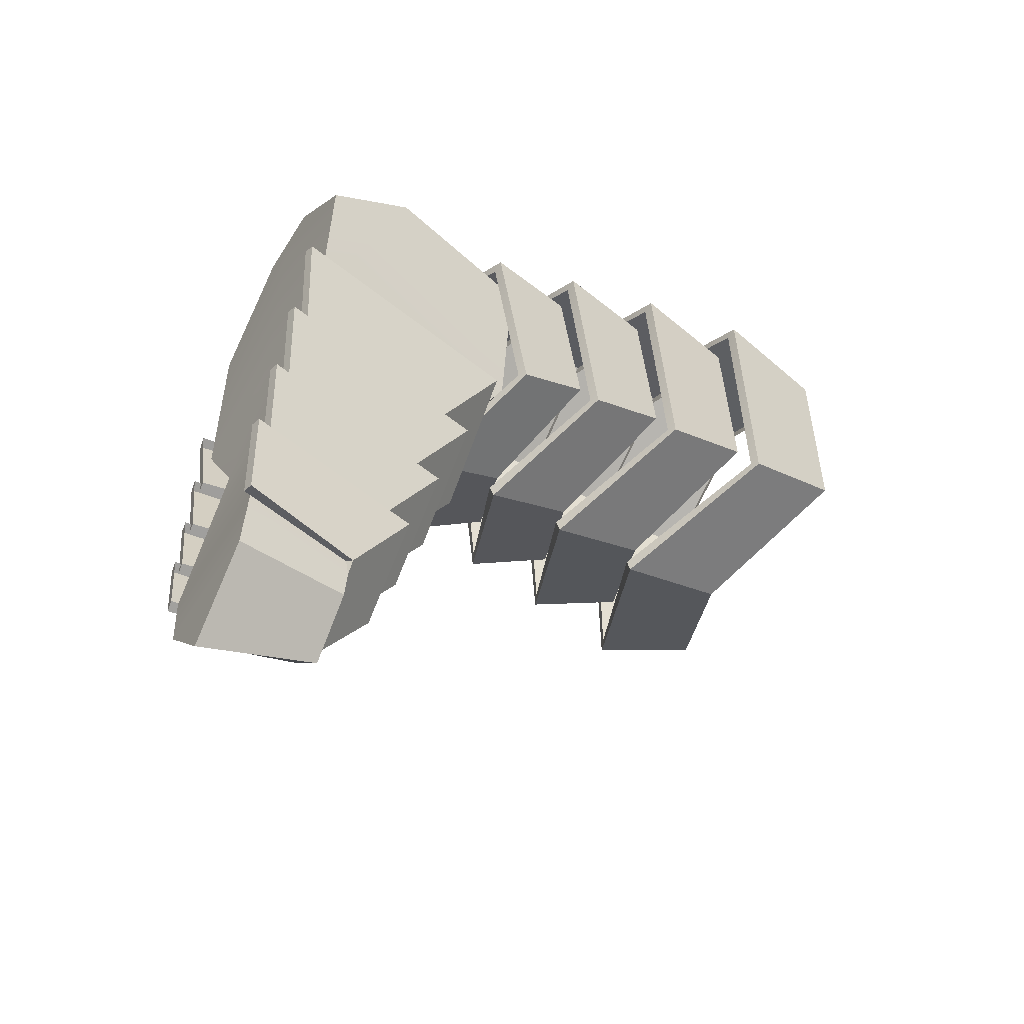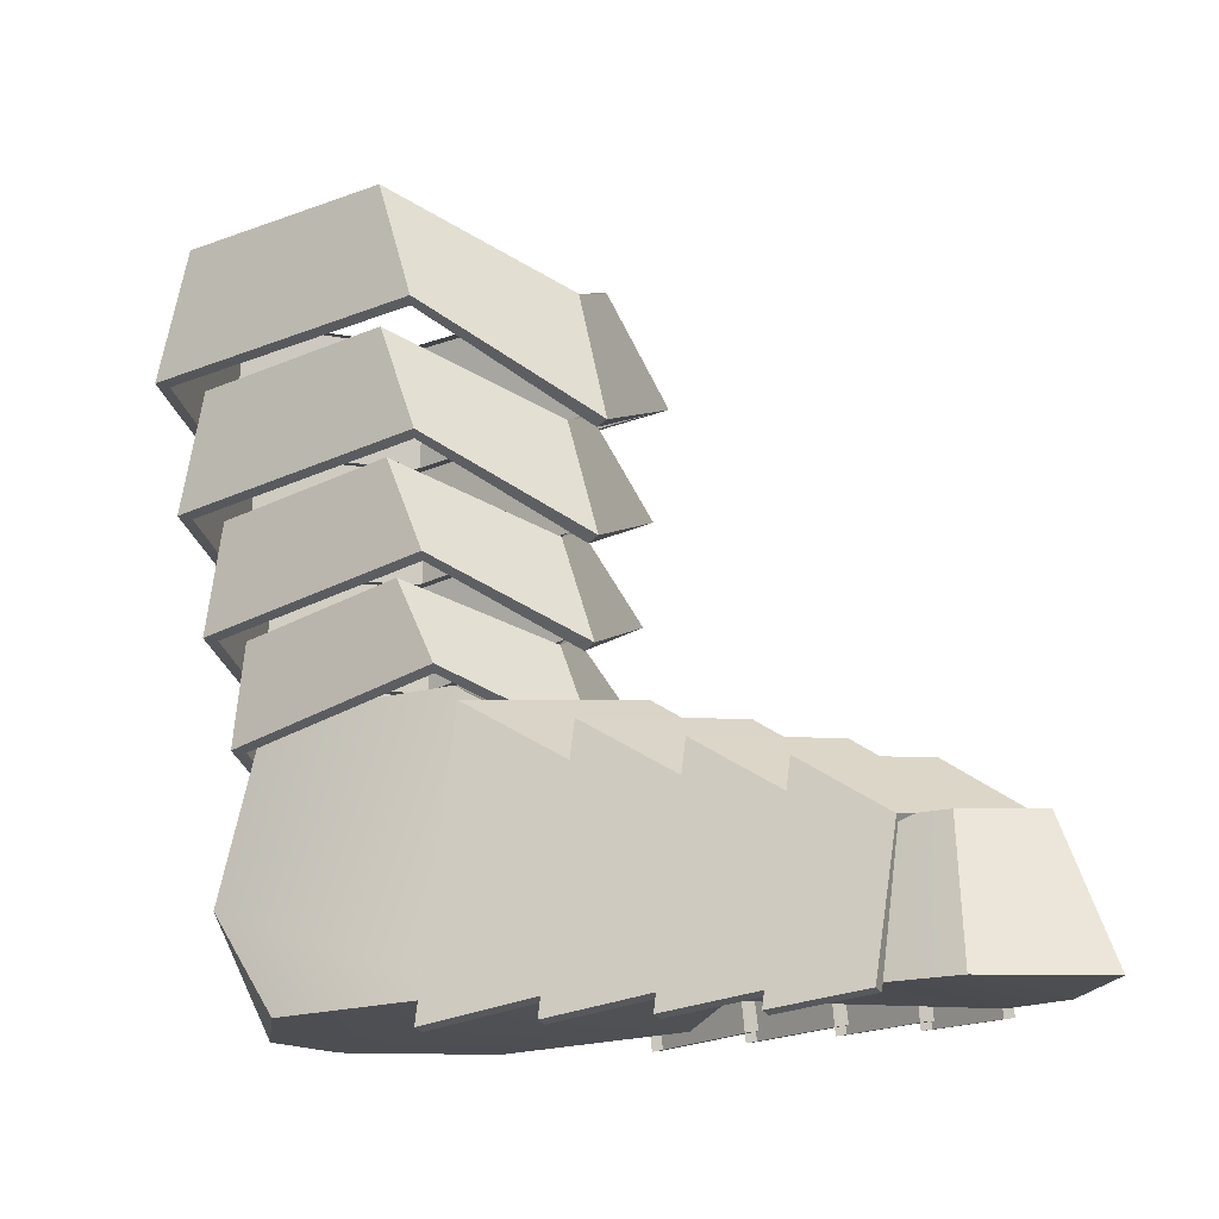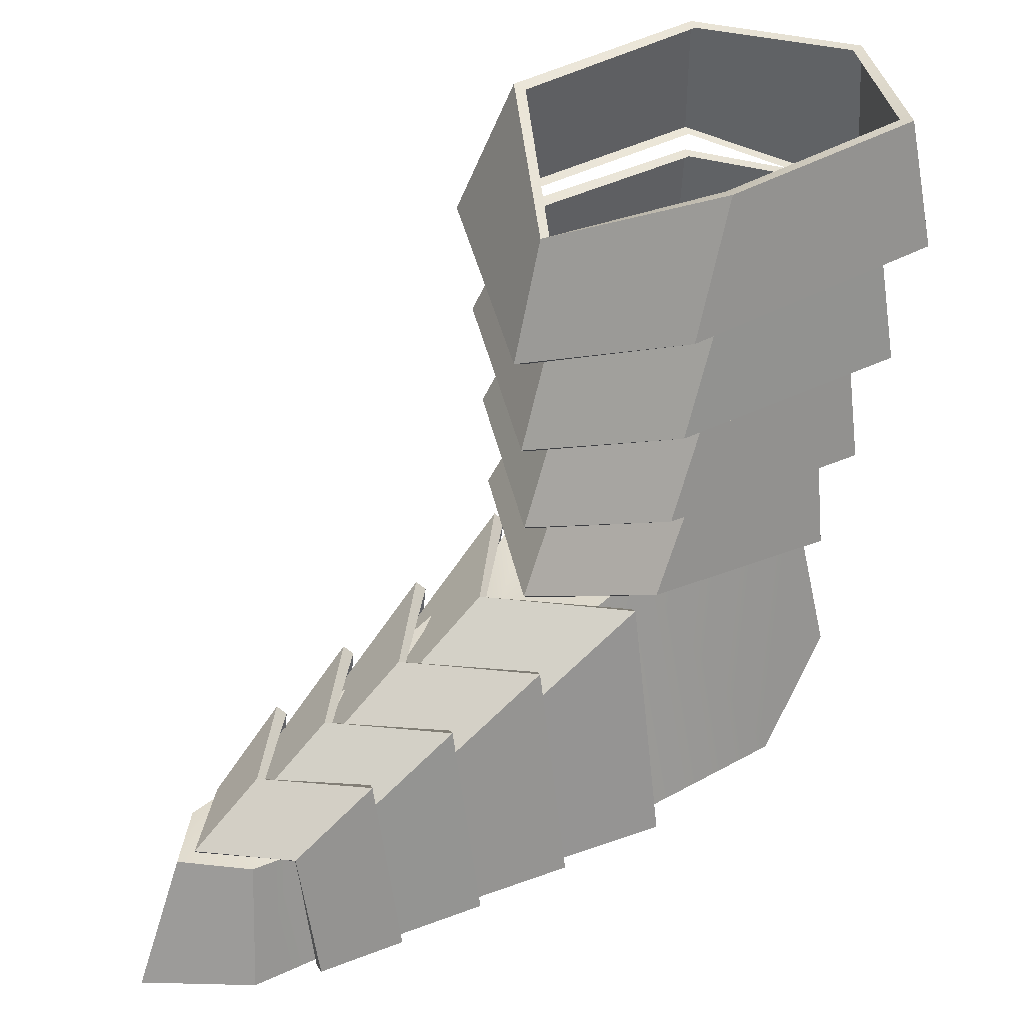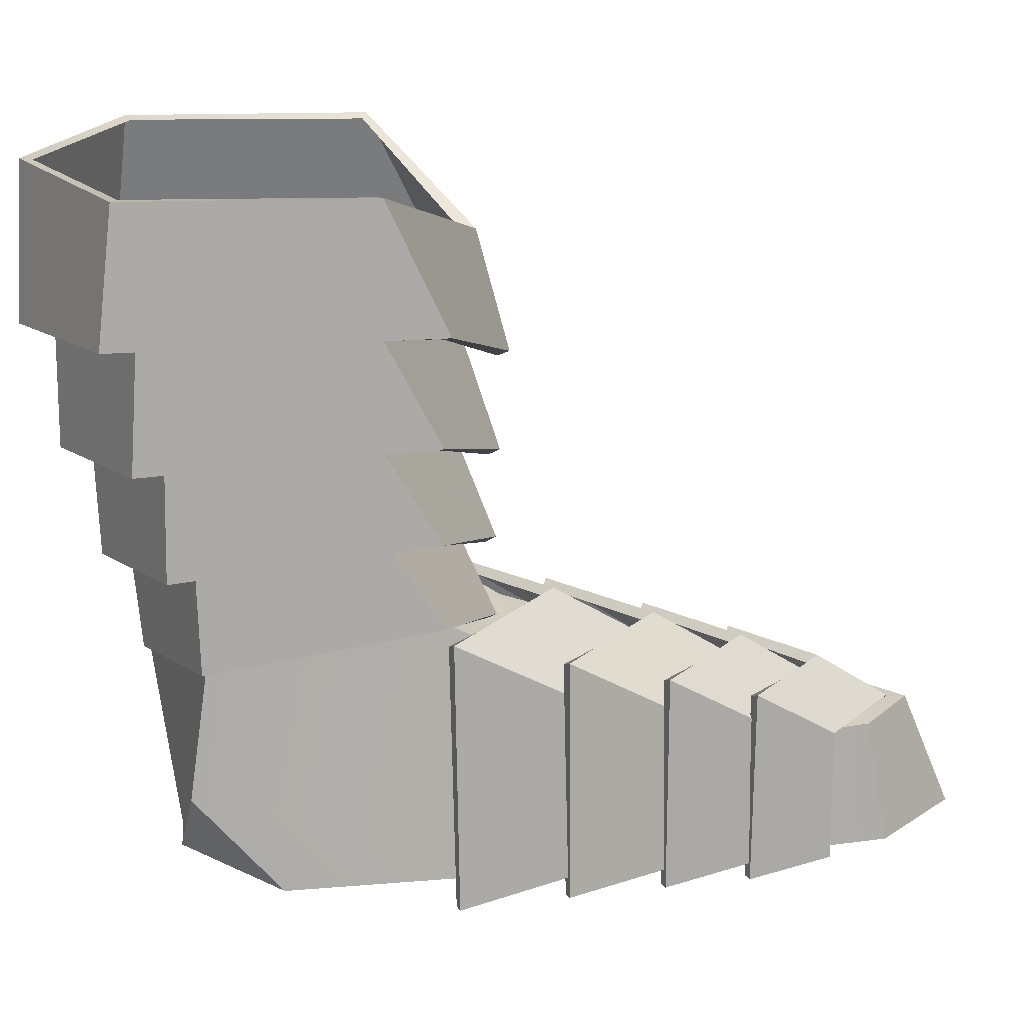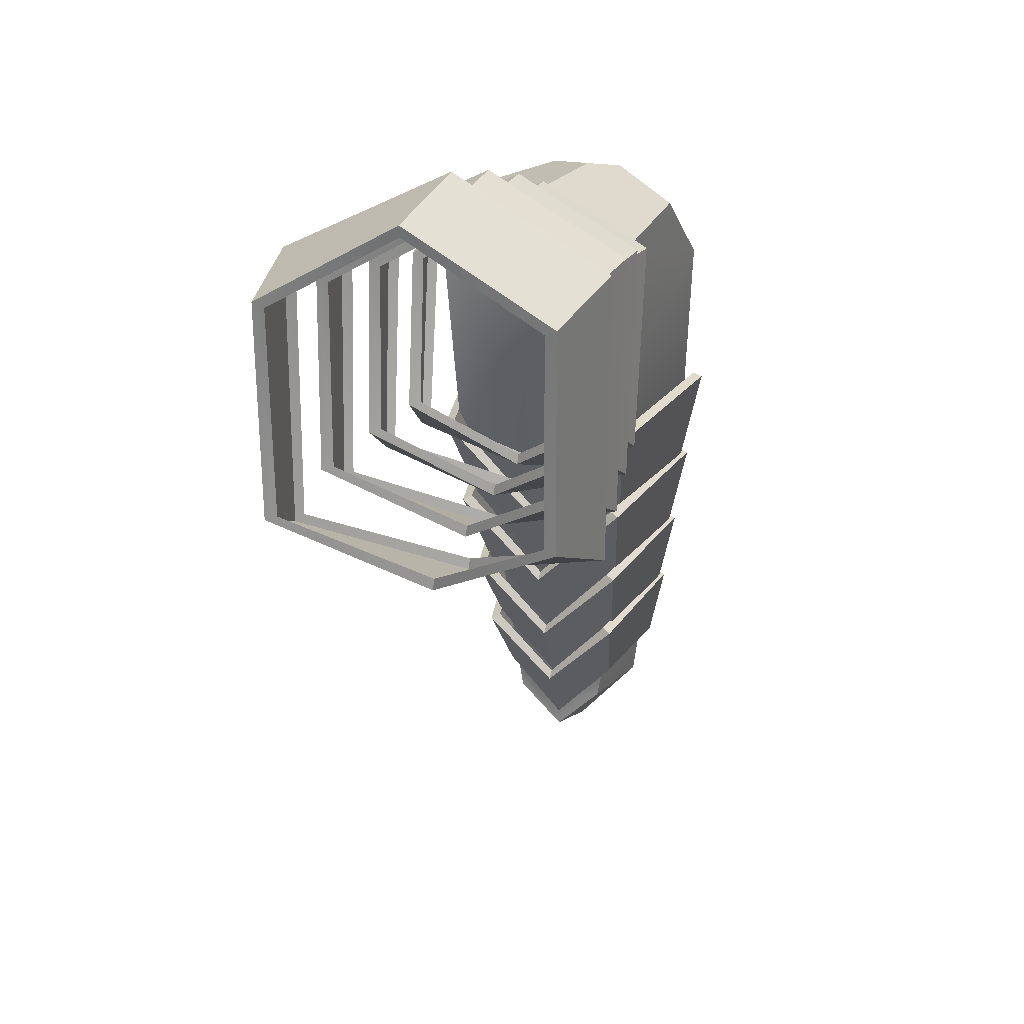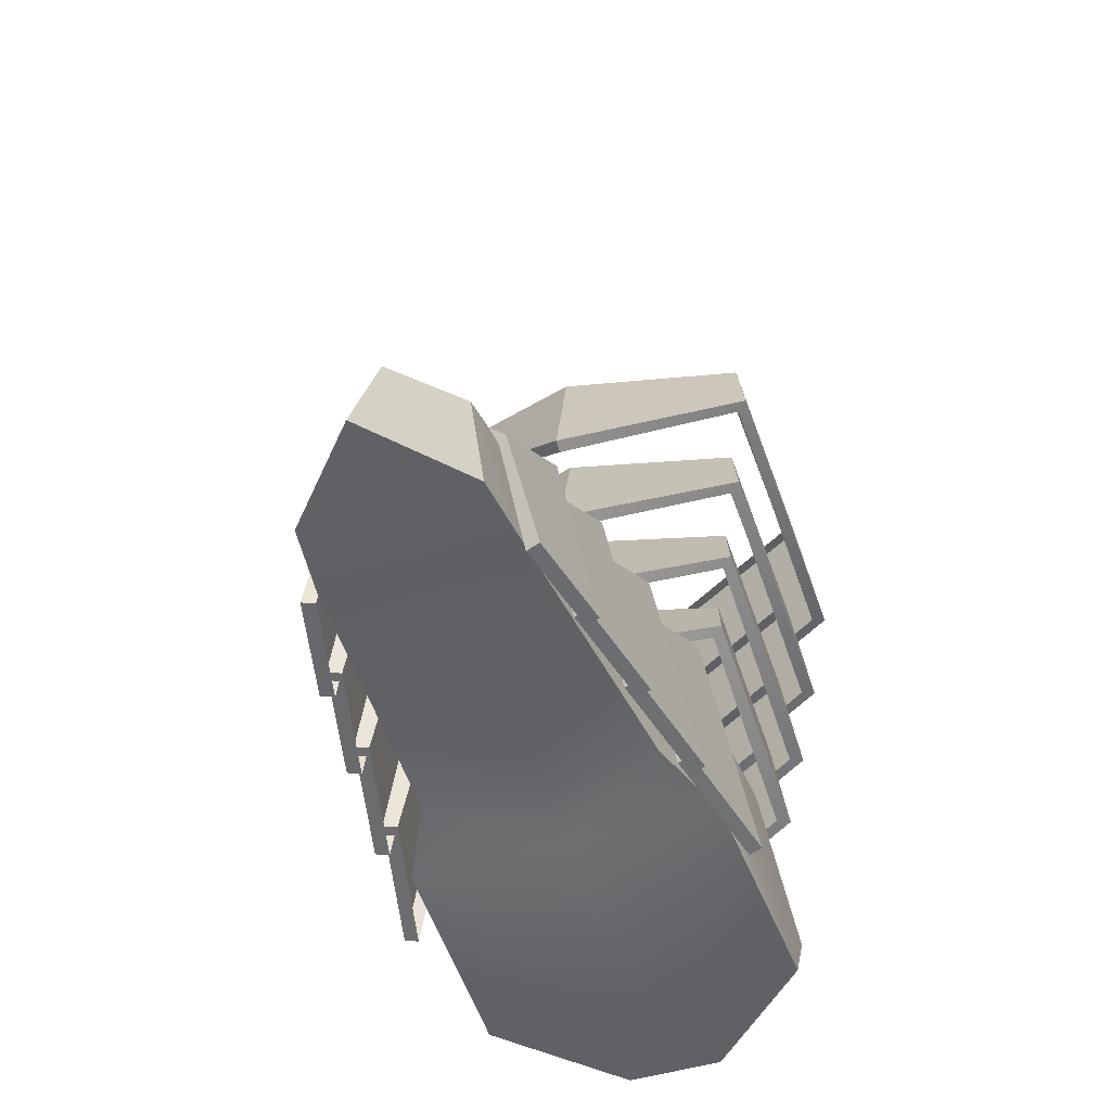
<metadata>
{"format":"obj","ext":"obj","renderer":"f3d","projection":"perspective","resolution":1024,"background":"white","views":[{"elev":-53.5,"azim":-121.6,"up":"+Y"},{"elev":-16.5,"azim":-51.0,"up":"+Z"},{"elev":34.1,"azim":50.8,"up":"+Z"},{"elev":23.2,"azim":-95.9,"up":"+Z"},{"elev":24.0,"azim":16.6,"up":"+Y"},{"elev":-48.4,"azim":18.4,"up":"+Z"}]}
</metadata>
<code>
o обувь3
v -0.1484 -0.1198 0.3057
v 0.1484 -0.1198 0.3057
v -0.1316 -0.07103 0.4112
v 0.1316 -0.07103 0.4112
v -0 -0.1783 0.2417
v -0 -0.1512 0.3467
v -0.1484 0.1431 0.3027
v 0.1484 0.1431 0.3027
v -0.1316 0.1288 0.4138
v 0.1316 0.1288 0.4138
v -0 0.2049 0.414
v -0 0.2155 0.2791
v -0.1355 -0.114 0.211
v 0.1355 -0.114 0.211
v -0.1202 -0.06482 0.305
v 0.1202 -0.06482 0.305
v -0 -0.1703 0.1552
v -0 -0.1409 0.2498
v -0.1355 0.1257 0.1966
v 0.1355 0.1257 0.1966
v -0.1202 0.1176 0.2986
v 0.1202 0.1176 0.2986
v -0 0.1871 0.2953
v -0 0.1907 0.1718
v -0.1238 -0.113 0.1244
v 0.1238 -0.113 0.1244
v -0.1098 -0.06388 0.2079
v 0.1098 -0.06388 0.2079
v -0 -0.1668 0.07595
v -0 -0.1357 0.1609
v -0.1238 0.1051 0.1005
v 0.1238 0.1051 0.1005
v -0.1098 0.1023 0.1939
v 0.1098 0.1023 0.1939
v -0 0.1655 0.1878
v -0 0.1633 0.075
v -0.1131 -0.1159 0.04526
v 0.1131 -0.1159 0.04526
v -0.1003 -0.06736 0.1193
v 0.1003 -0.06736 0.1193
v -0 -0.1671 0.003485
v -0 -0.135 0.07962
v -0.1131 0.08203 0.01375
v 0.1131 0.08203 0.01375
v -0.1003 0.0836 0.09909
v 0.1003 0.0836 0.09909
v -0 0.141 0.09075
v -0 0.1339 -0.01209
v -0.1402 -0.1129 0.3025
v 0.1402 -0.1129 0.3025
v -0.1206 -0.06735 0.4087
v 0.1206 -0.06735 0.4087
v -0 -0.1686 0.238
v -0 -0.1415 0.3429
v -0.1382 0.1377 0.3013
v 0.1382 0.1377 0.3013
v -0.1211 0.1239 0.4124
v 0.1211 0.1239 0.4124
v -0 0.1946 0.4126
v -0 0.2052 0.2777
v -0.1273 -0.1073 0.2074
v 0.1273 -0.1073 0.2074
v -0.1092 -0.06127 0.3024
v 0.1092 -0.06127 0.3024
v -0 -0.1608 0.151
v -0 -0.1313 0.2456
v -0.1253 0.1202 0.1954
v 0.1253 0.1202 0.1954
v -0.1097 0.1126 0.2973
v 0.1097 0.1126 0.2973
v -0 0.1767 0.2944
v -0 0.1803 0.1709
v -0.1156 -0.1064 0.1204
v 0.1156 -0.1064 0.1204
v -0.09883 -0.06046 0.2051
v 0.09883 -0.06046 0.2051
v -0 -0.1575 0.07128
v -0 -0.1264 0.1562
v -0.1136 0.09954 0.09957
v 0.1136 0.09954 0.09957
v -0.09927 0.09722 0.1929
v 0.09927 0.09722 0.1929
v -0 0.1551 0.1874
v -0 0.1529 0.07461
v -0.1049 -0.1095 0.04101
v 0.1049 -0.1095 0.04101
v -0.08932 -0.06408 0.1163
v 0.08932 -0.06408 0.1163
v -0 -0.158 -0.001639
v -0 -0.1259 0.0745
v -0.1029 0.07642 0.01311
v 0.1029 0.07642 0.01311
v -0.08975 0.0785 0.09835
v 0.08975 0.0785 0.09835
v -0 0.1306 0.09087
v -0 0.1235 -0.01197
v -0.07994 -0.2246 -0.0393
v 0.07994 -0.2246 -0.0393
v -0.09536 -0.1229 0.02153
v 0.09536 -0.1229 0.02153
v -0 -0.3076 -0.0305
v -0 -0.216 0.02572
v -0.1113 -0.2246 -0.1927
v 0.1113 -0.2246 -0.1927
v -0.1328 -0.1229 -0.2083
v 0.1328 -0.1229 -0.1953
v -0.0716 -0.3102 -0.06012
v 0.0716 -0.3102 -0.06012
v -0.08542 -0.2197 -0.004616
v 0.08542 -0.2197 -0.004616
v -0 -0.3846 -0.05308
v -0 -0.3032 -0.0018
v -0.09971 -0.3086 -0.1975
v 0.09971 -0.3086 -0.1975
v -0.1189 -0.2174 -0.2104
v 0.1189 -0.2175 -0.1988
v -0.06413 -0.3866 -0.07964
v 0.06413 -0.3866 -0.07964
v -0.07651 -0.3061 -0.02901
v 0.07651 -0.3061 -0.02901
v -0 -0.4533 -0.07408
v -0 -0.3809 -0.02733
v -0.08931 -0.3839 -0.2027
v 0.08931 -0.3839 -0.2027
v -0.1065 -0.302 -0.2133
v 0.1065 -0.3022 -0.2029
v -0.05745 -0.4549 -0.09789
v 0.05744 -0.4549 -0.09789
v -0.06853 -0.3833 -0.05173
v 0.06853 -0.3833 -0.05173
v -0 -0.5147 -0.09358
v -0 -0.4503 -0.05098
v -0.08 -0.4512 -0.2081
v 0.08 -0.4512 -0.2081
v -0.09543 -0.3777 -0.2168
v 0.09543 -0.3781 -0.2074
v -0.07175 -0.2207 -0.04439
v 0.07179 -0.2206 -0.04441
v -0.08675 -0.1193 0.01697
v 0.08679 -0.1192 0.01695
v -0 -0.3018 -0.03916
v -0 -0.2103 0.01706
v -0.1013 -0.2224 -0.1945
v 0.1014 -0.2223 -0.1946
v -0.1228 -0.1207 -0.2101
v 0.1228 -0.1206 -0.1971
v -0.06341 -0.3062 -0.06517
v 0.06345 -0.3062 -0.06519
v -0.0768 -0.216 -0.009134
v 0.07684 -0.2159 -0.009154
v -0 -0.3787 -0.06167
v -0 -0.2973 -0.0104
v -0.08971 -0.3064 -0.1993
v 0.08975 -0.3063 -0.1994
v -0.1089 -0.2152 -0.2122
v 0.109 -0.2152 -0.2006
v -0.05594 -0.3826 -0.08464
v 0.05598 -0.3825 -0.08465
v -0.06789 -0.3024 -0.03349
v 0.06793 -0.3023 -0.03351
v -0 -0.4474 -0.08261
v -0 -0.375 -0.03586
v -0.07931 -0.3816 -0.2044
v 0.07935 -0.3815 -0.2045
v -0.09654 -0.2997 -0.2151
v 0.09657 -0.2999 -0.2047
v -0.04925 -0.4508 -0.1028
v 0.04929 -0.4508 -0.1029
v -0.05992 -0.3795 -0.05616
v 0.05995 -0.3795 -0.05618
v -0 -0.5086 -0.102
v -0 -0.4443 -0.05944
v -0.06999 -0.4489 -0.2098
v 0.07003 -0.4488 -0.2098
v -0.08542 -0.3755 -0.2185
v 0.08546 -0.3757 -0.2092
v -0.05077 -0.4509 -0.09725
v 0.05077 -0.4509 -0.09725
v -0 -0.4944 -0.09529
v -0.06875 -0.4509 -0.2035
v 0.06875 -0.4509 -0.2035
v -0.04464 -0.4879 -0.09725
v 0.04463 -0.4879 -0.09725
v -0 -0.5315 -0.09529
v -0.06216 -0.5049 -0.2035
v 0.06216 -0.5049 -0.2035
v -0 -0.5762 -0.2035
v 0.1139 -0.1618 -0.1872
v 0.07376 -0.09969 0.04037
v 0.08747 0.07376 0.0436
v -0 0.1102 -0.1872
v -0 0.1352 0.05113
v -0 -0.1618 -0.1872
v -0 -0.1271 0.01854
v -0.1139 -0.1618 -0.1872
v -0.07376 -0.09969 0.04037
v -0.08747 0.07376 0.0436
v -0 -0.5049 -0.2035
v -0 -0.4509 -0.2035
v -0 -0.2165 -0.1735
v 0.08687 -0.2165 -0.1735
v -0.08687 -0.2165 -0.1735
v 0.05728 -0.1754 -0.005205
v -0 -0.2008 -0.01933
v -0.05728 -0.1754 -0.005205
v 0.1101 0.09678 -0.1021
v 0.1203 0.02316 -0.1872
v 0.03619 0.1102 -0.1872
v -0.03619 0.1102 -0.1872
v -0.1203 0.02316 -0.1872
v -0.1101 0.09678 -0.1021
f 5 2 4 6
f 1 5 6 3
f 4 2 8 10
f 1 3 9 7
f 11 10 8 12
f 9 11 12 7
f 17 14 16 18
f 13 17 18 15
f 16 14 20 22
f 13 15 21 19
f 23 22 20 24
f 21 23 24 19
f 29 26 28 30
f 25 29 30 27
f 28 26 32 34
f 25 27 33 31
f 35 34 32 36
f 33 35 36 31
f 41 38 40 42
f 37 41 42 39
f 40 38 44 46
f 37 39 45 43
f 47 46 44 48
f 45 47 48 43
f 2 5 53 50
f 3 6 54 51
f 5 1 49 53
f 6 4 52 54
f 4 10 58 52
f 8 2 50 56
f 1 7 55 49
f 9 3 51 57
f 10 11 59 58
f 12 8 56 60
f 11 9 57 59
f 7 12 60 55
f 14 17 65 62
f 15 18 66 63
f 17 13 61 65
f 18 16 64 66
f 16 22 70 64
f 20 14 62 68
f 13 19 67 61
f 21 15 63 69
f 22 23 71 70
f 24 20 68 72
f 23 21 69 71
f 19 24 72 67
f 26 29 77 74
f 27 30 78 75
f 29 25 73 77
f 30 28 76 78
f 28 34 82 76
f 32 26 74 80
f 25 31 79 73
f 33 27 75 81
f 34 35 83 82
f 36 32 80 84
f 35 33 81 83
f 31 36 84 79
f 38 41 89 86
f 39 42 90 87
f 41 37 85 89
f 42 40 88 90
f 40 46 94 88
f 44 38 86 92
f 37 43 91 85
f 45 39 87 93
f 46 47 95 94
f 48 44 92 96
f 47 45 93 95
f 43 48 96 91
f 101 98 100 102
f 97 101 102 99
f 100 98 104 106
f 97 99 105 103
f 111 108 110 112
f 107 111 112 109
f 110 108 114 116
f 107 109 115 113
f 121 118 120 122
f 117 121 122 119
f 120 118 124 126
f 117 119 125 123
f 131 128 130 132
f 127 131 132 129
f 130 128 134 136
f 127 129 135 133
f 98 101 141 138
f 99 102 142 139
f 101 97 137 141
f 102 100 140 142
f 103 105 145 143
f 106 104 144 146
f 100 106 146 140
f 104 98 138 144
f 97 103 143 137
f 105 99 139 145
f 108 111 151 148
f 109 112 152 149
f 111 107 147 151
f 112 110 150 152
f 113 115 155 153
f 116 114 154 156
f 110 116 156 150
f 114 108 148 154
f 107 113 153 147
f 115 109 149 155
f 118 121 161 158
f 119 122 162 159
f 121 117 157 161
f 122 120 160 162
f 123 125 165 163
f 126 124 164 166
f 120 126 166 160
f 124 118 158 164
f 117 123 163 157
f 125 119 159 165
f 128 131 171 168
f 129 132 172 169
f 131 127 167 171
f 132 130 170 172
f 133 135 175 173
f 136 134 174 176
f 130 136 176 170
f 134 128 168 174
f 127 133 173 167
f 135 129 169 175
f 180 185 182 177
f 179 184 183 178
f 178 183 186 181
f 177 182 184 179
f 184 182 185 187
f 184 187 186 183
f 198 199 181 186
f 187 185 198 186
f 211 210 195 196 197
f 191 208 207 188 193
f 191 192 190 206 208
f 190 192 194 189
f 201 200 193 188
f 191 193 195 210 209
f 191 209 211 197 192
f 197 196 194 192
f 185 180 199 198
f 200 199 180 202
f 201 188 189 203
f 204 203 189 194
f 204 194 196 205
f 202 205 196 195
f 180 177 205 202
f 179 204 205 177
f 179 178 203 204
f 181 201 203 178
f 193 200 202 195
f 181 199 200 201
f 206 207 208
f 209 210 211
f 207 206 190 189 188

</code>
